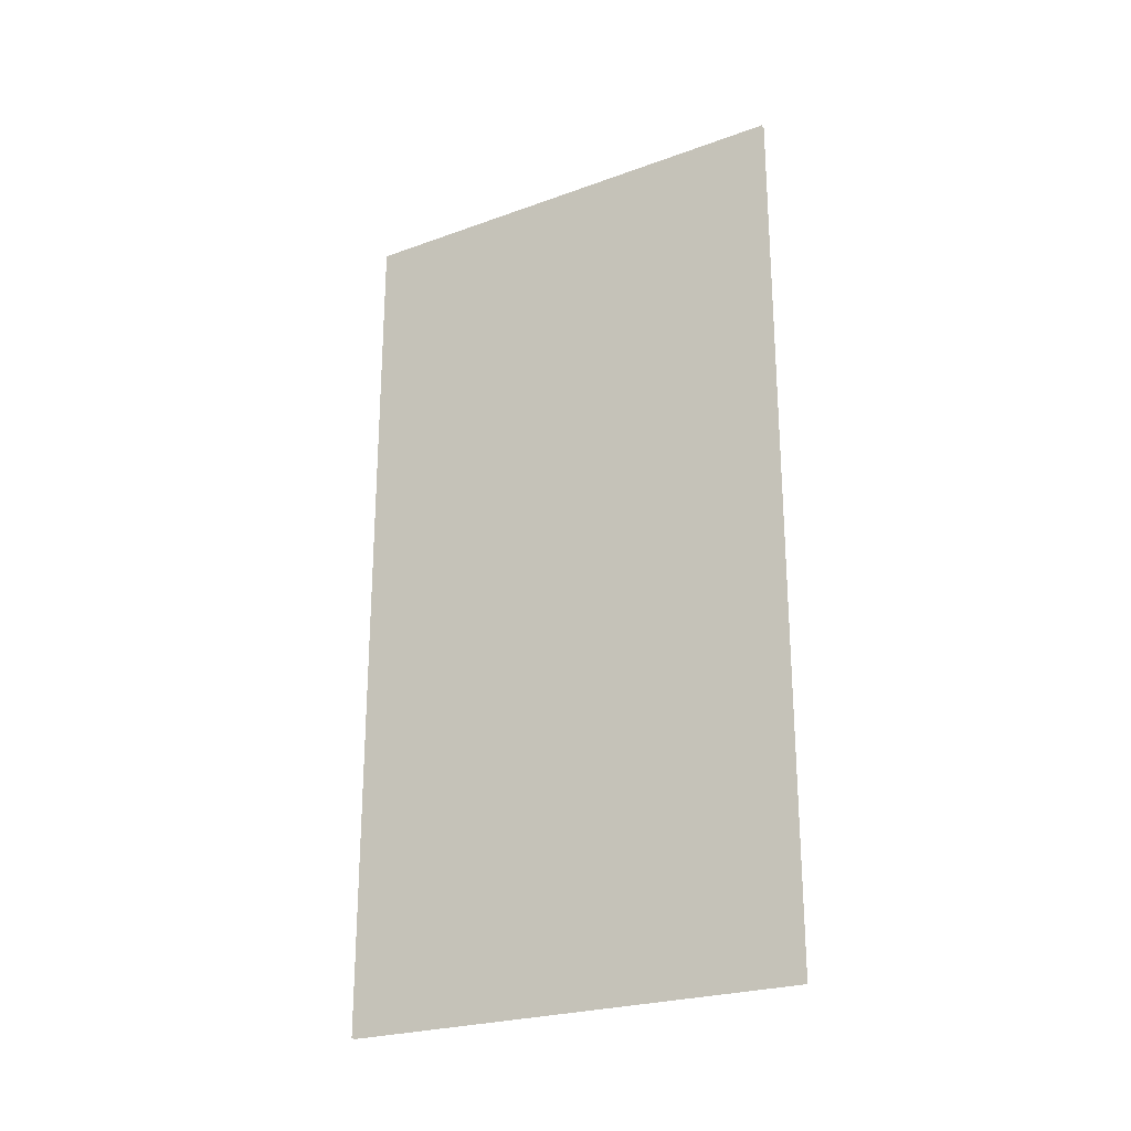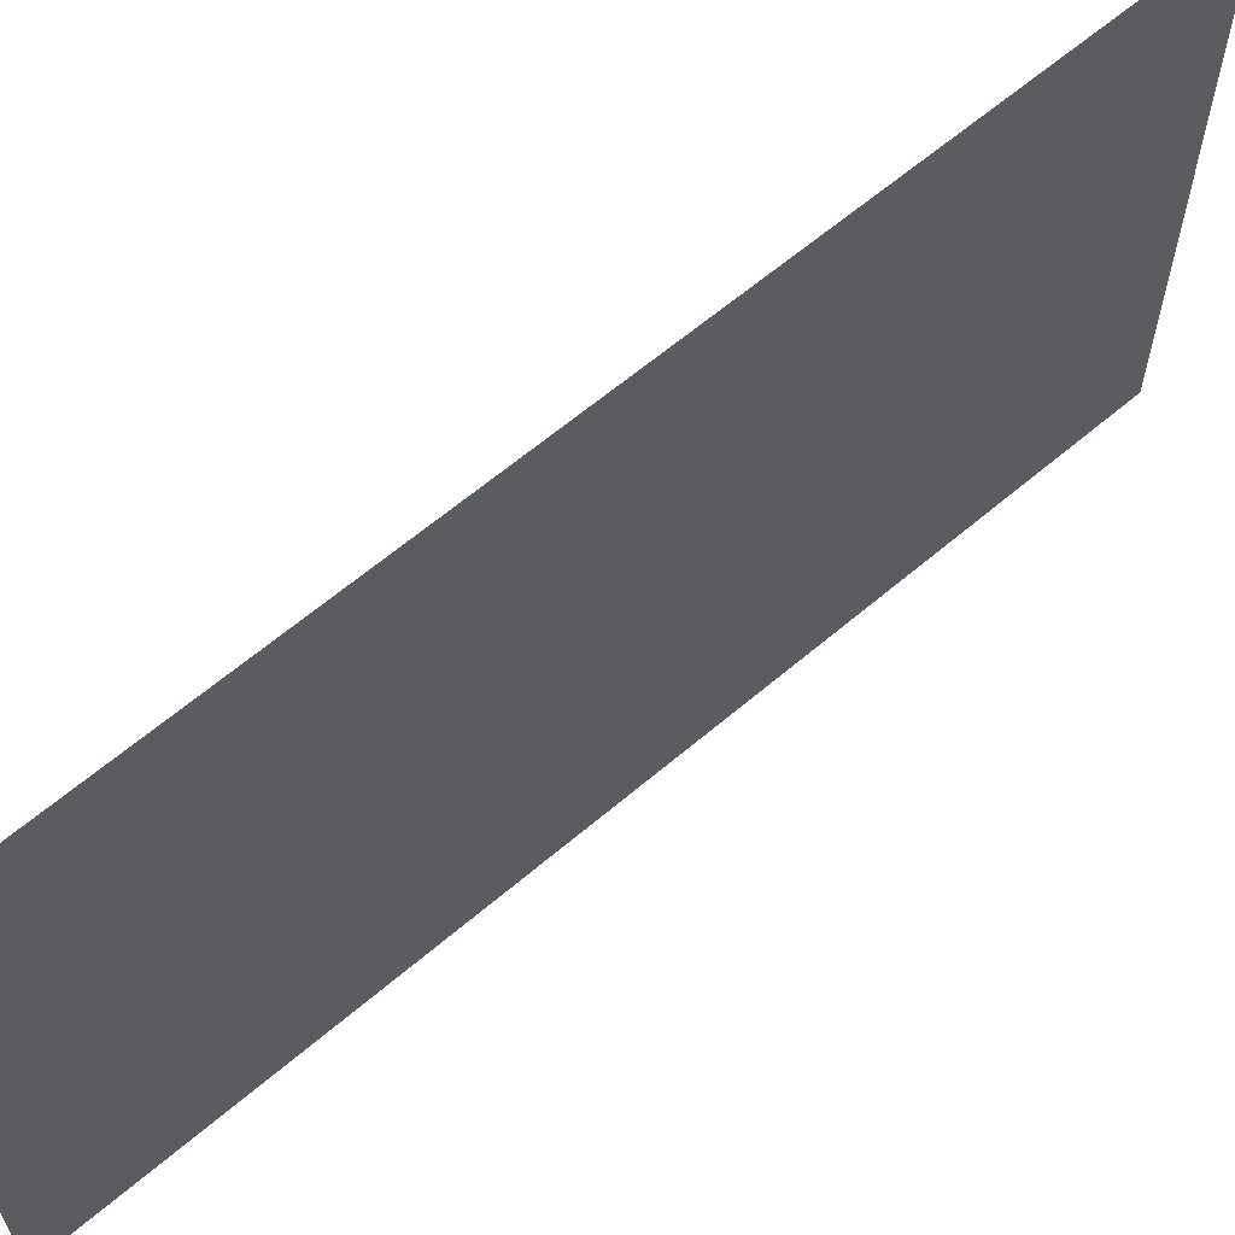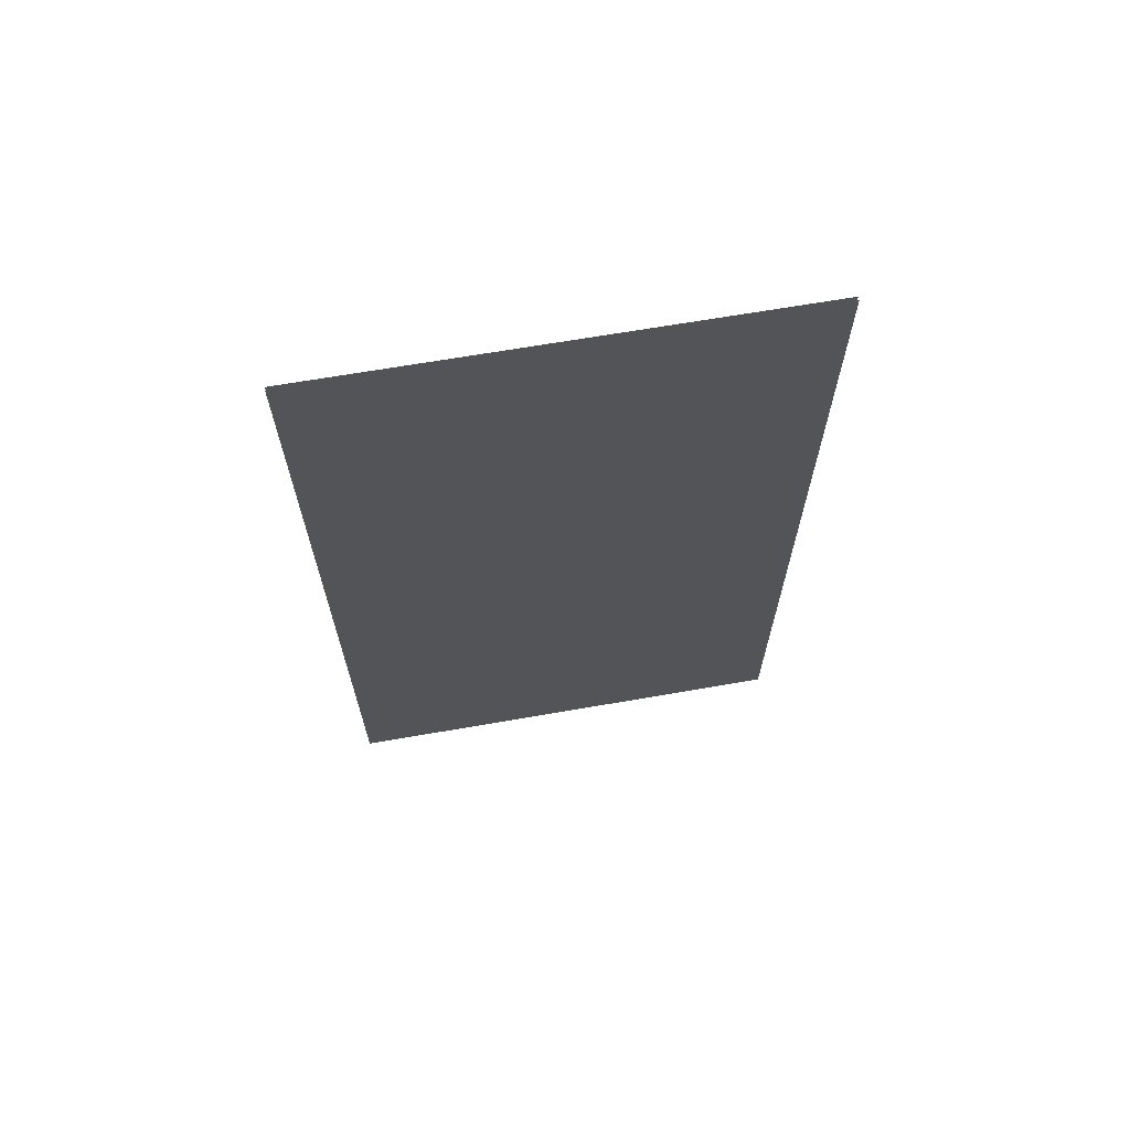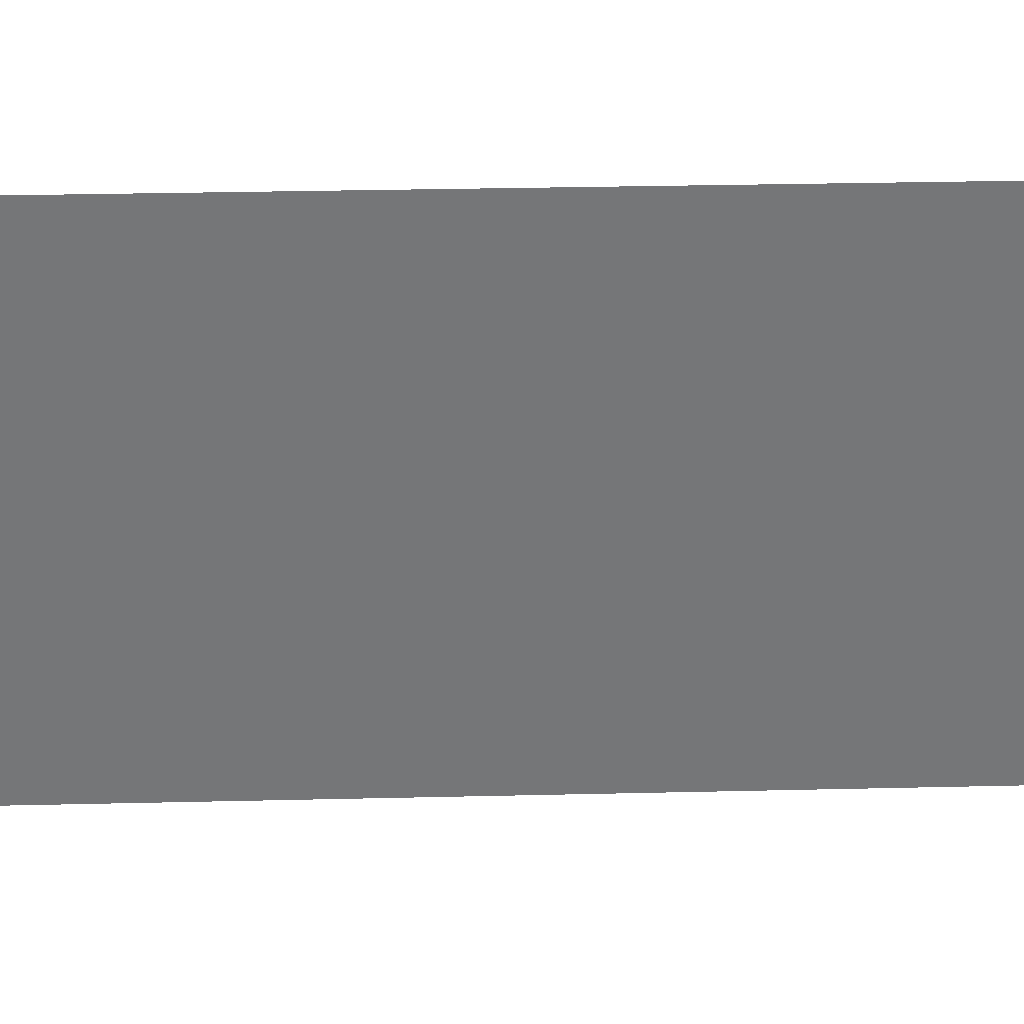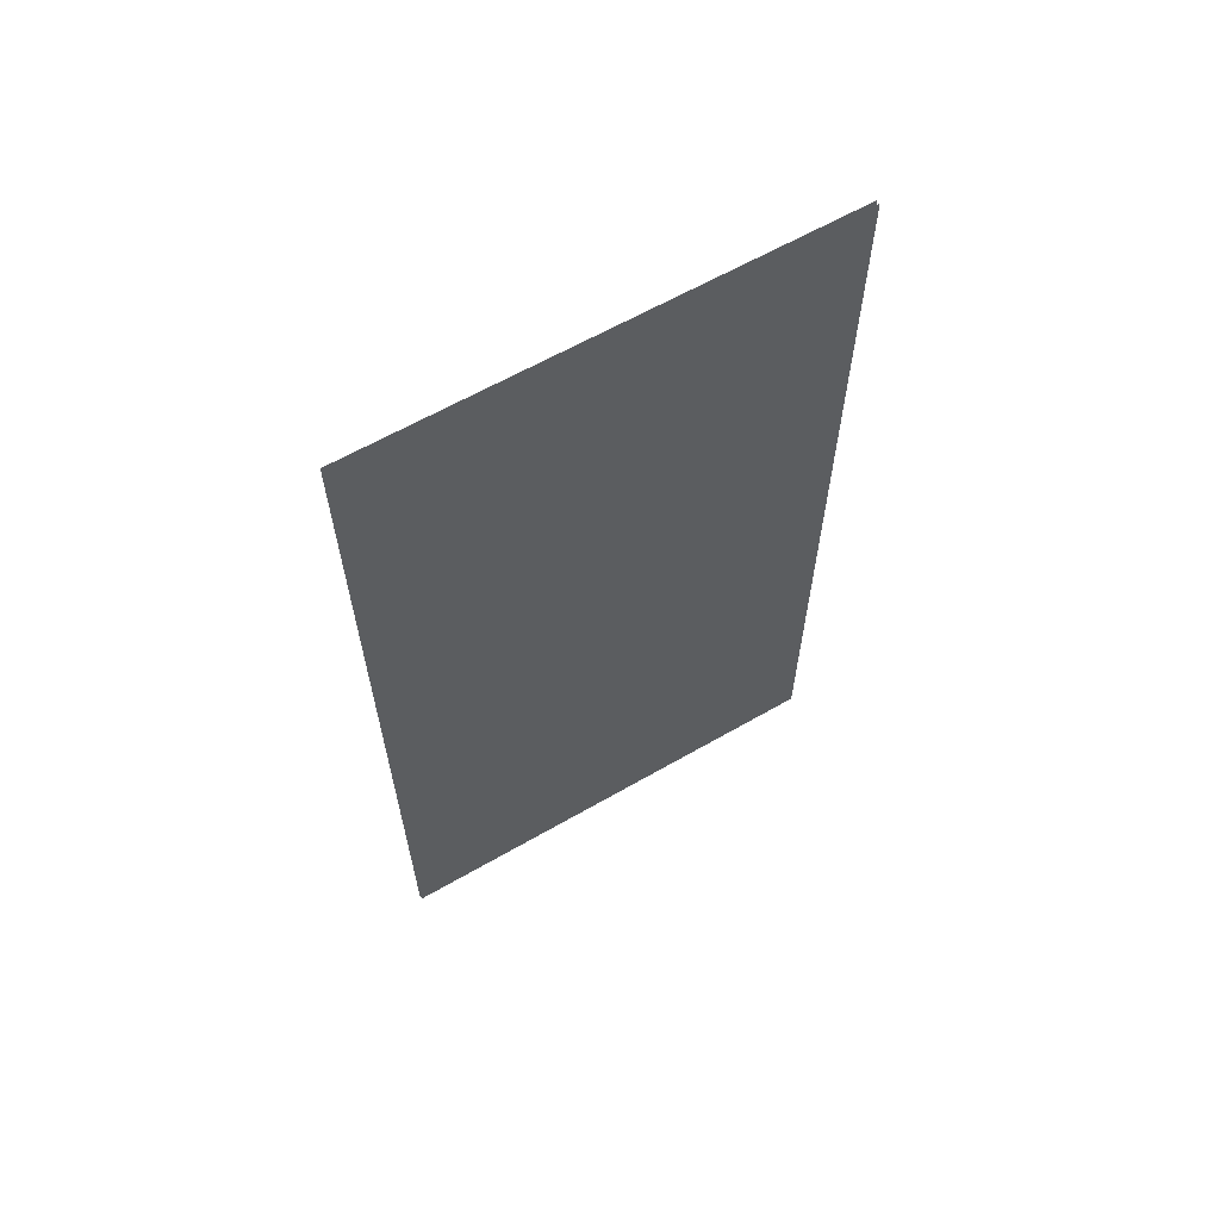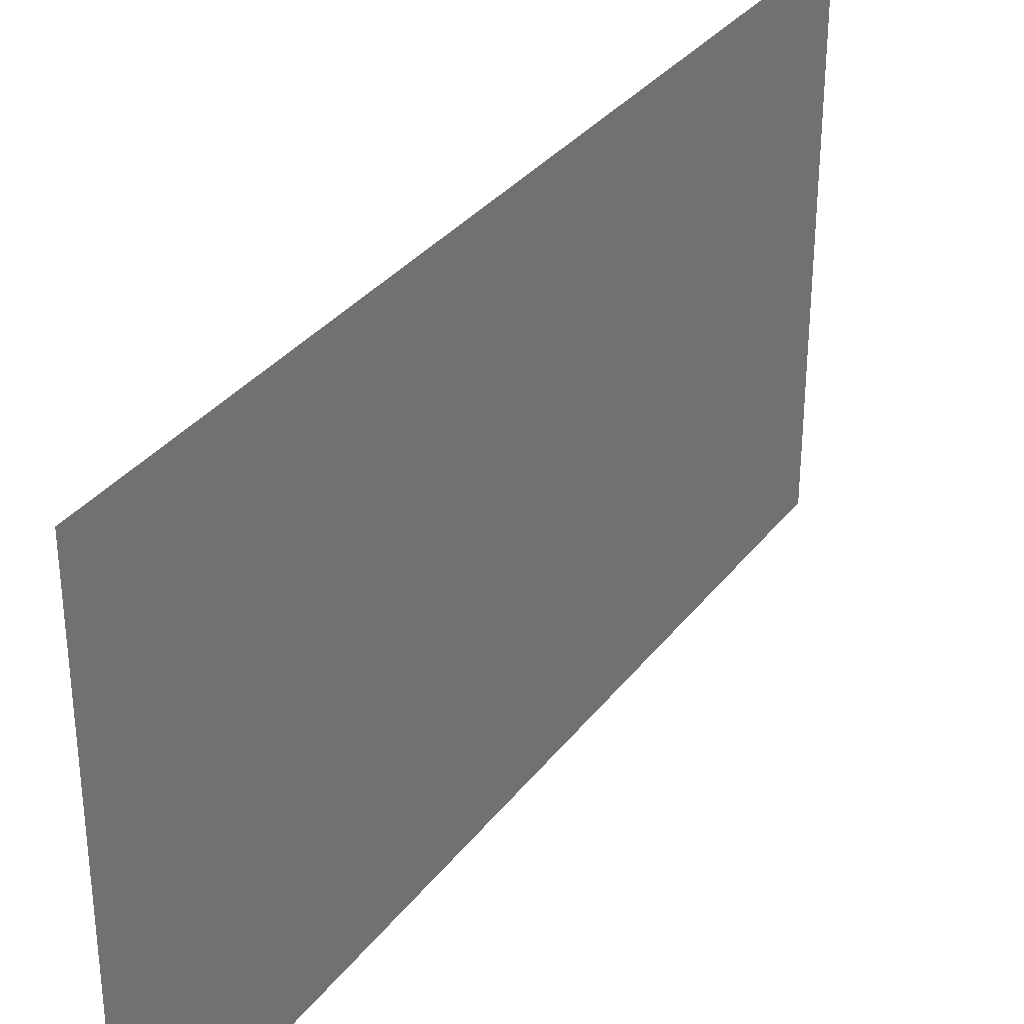
<metadata>
{"format":"obj","ext":"obj","renderer":"f3d","projection":"perspective","resolution":1024,"background":"white","views":[{"elev":-24.4,"azim":-59.2,"up":"+Y"},{"elev":62.2,"azim":-130.9,"up":"+Z"},{"elev":66.8,"azim":-99.9,"up":"+Y"},{"elev":33.4,"azim":-91.8,"up":"+Z"},{"elev":62.4,"azim":59.7,"up":"+Y"},{"elev":33.1,"azim":-148.7,"up":"+Z"}]}
</metadata>
<code>
v 241.4 -232.1 -90.13
v 241.4 -232.1 -159.9
v 241.4 -101.9 -90.13
v 241.4 -101.9 -159.9
v 240.9 -101.9 -90.13
v 240.9 -101.9 -159.9
v 240.9 -232.1 -90.13
v 240.9 -232.1 -159.9
f 1 2 4 3
f 5 6 8 7

</code>
